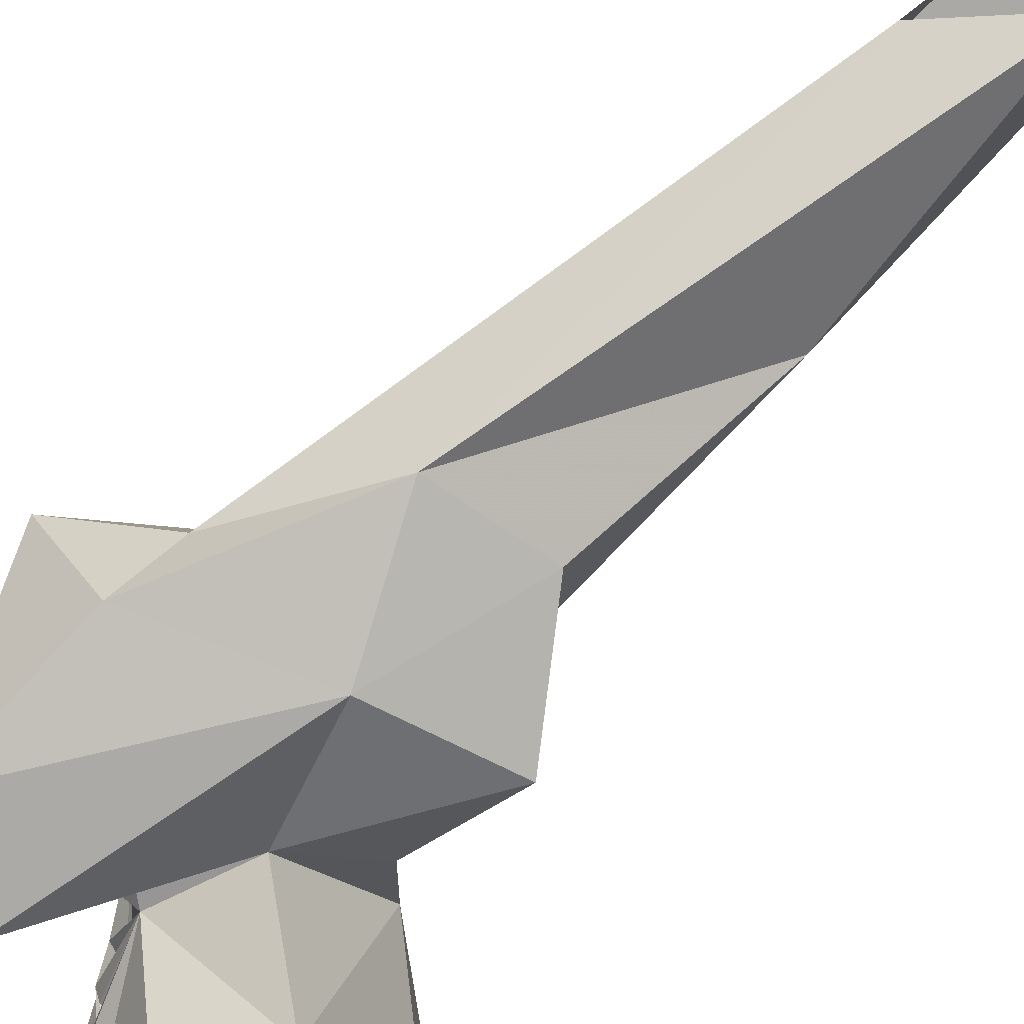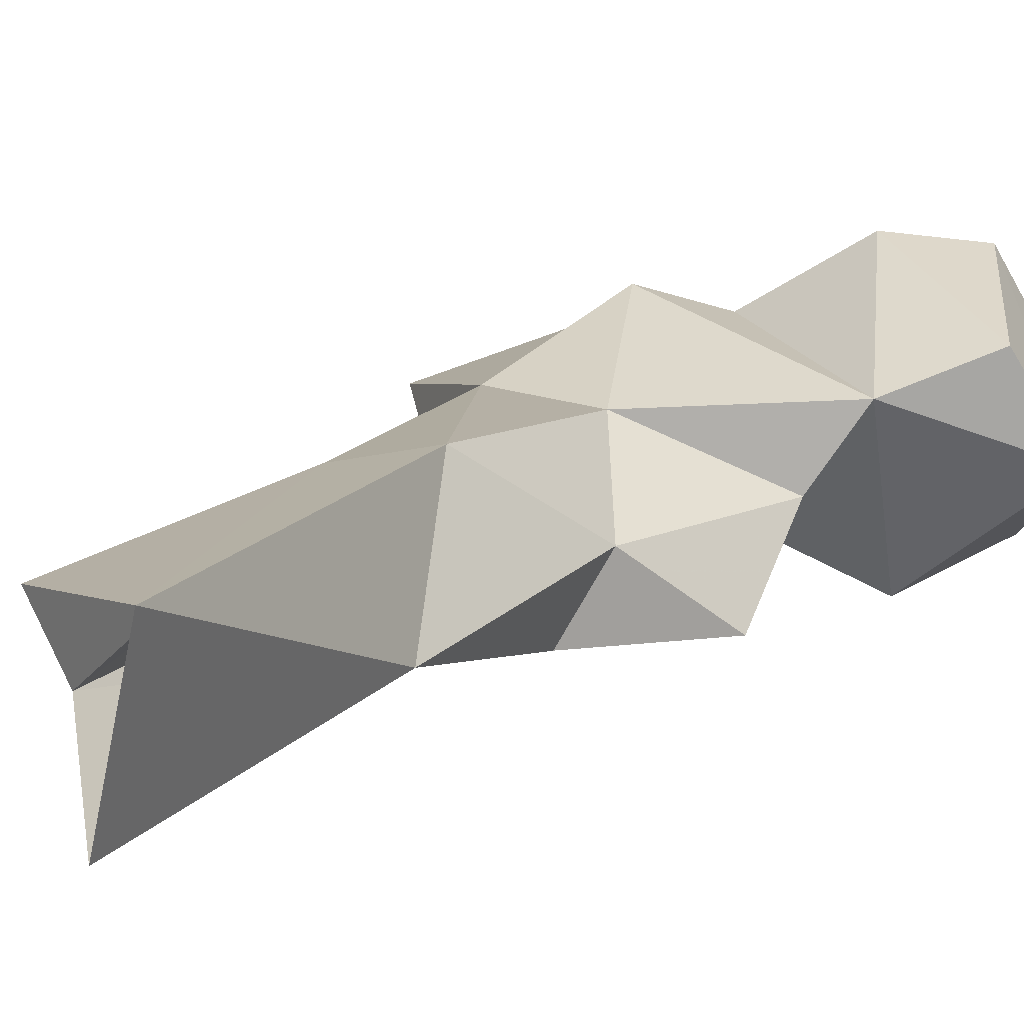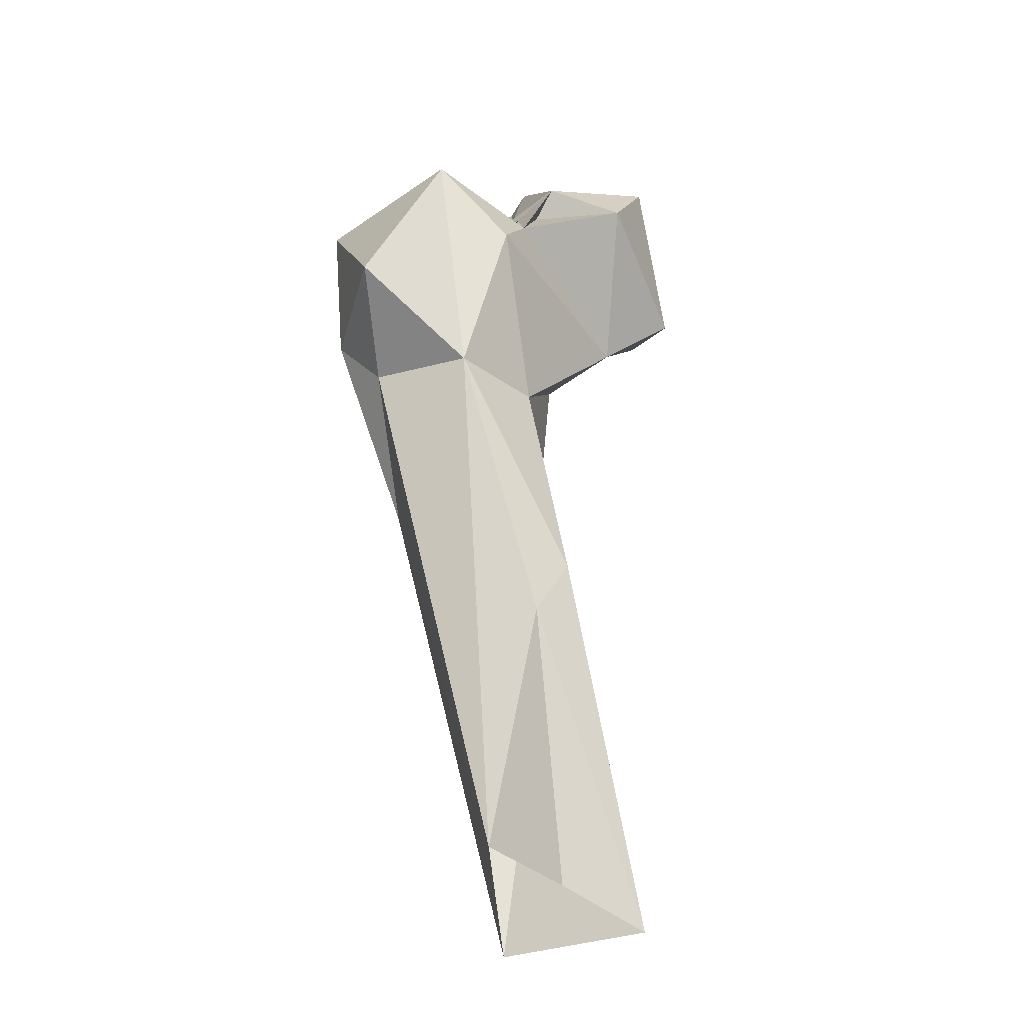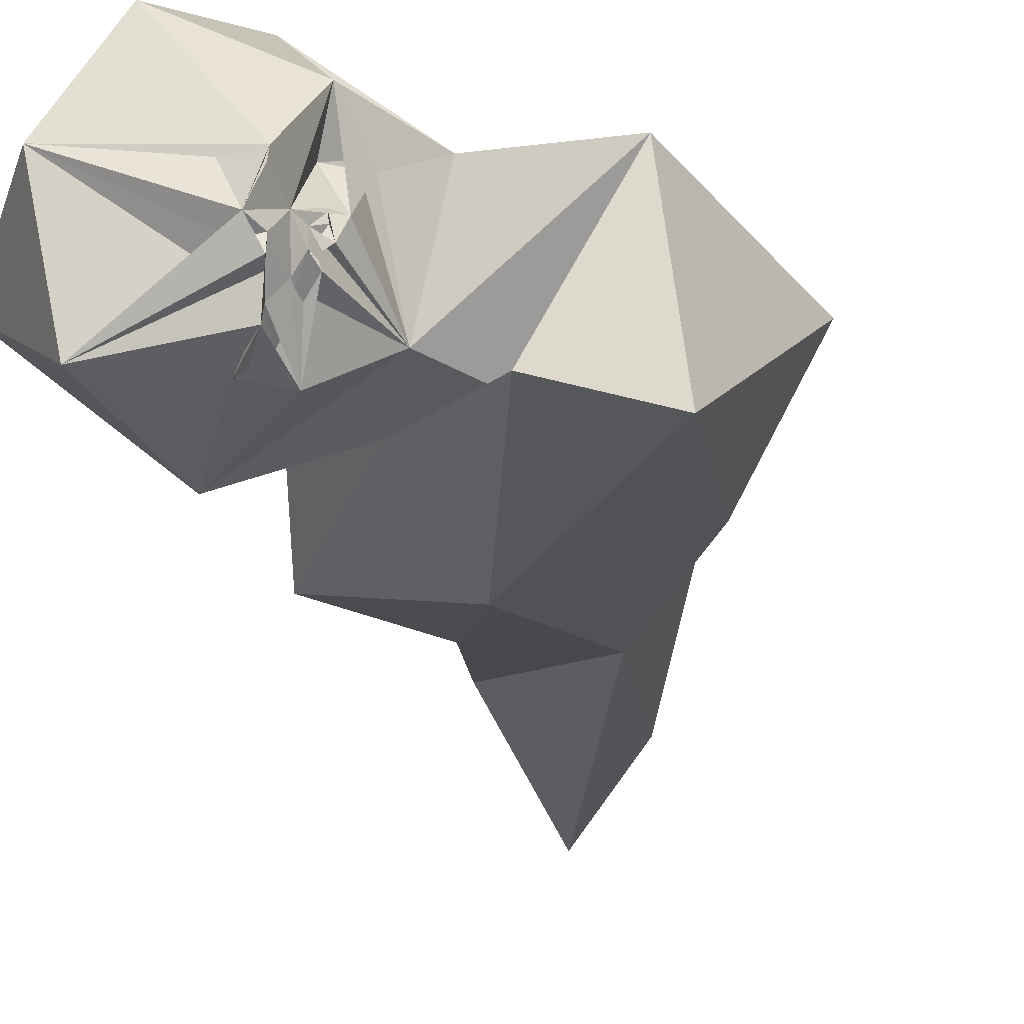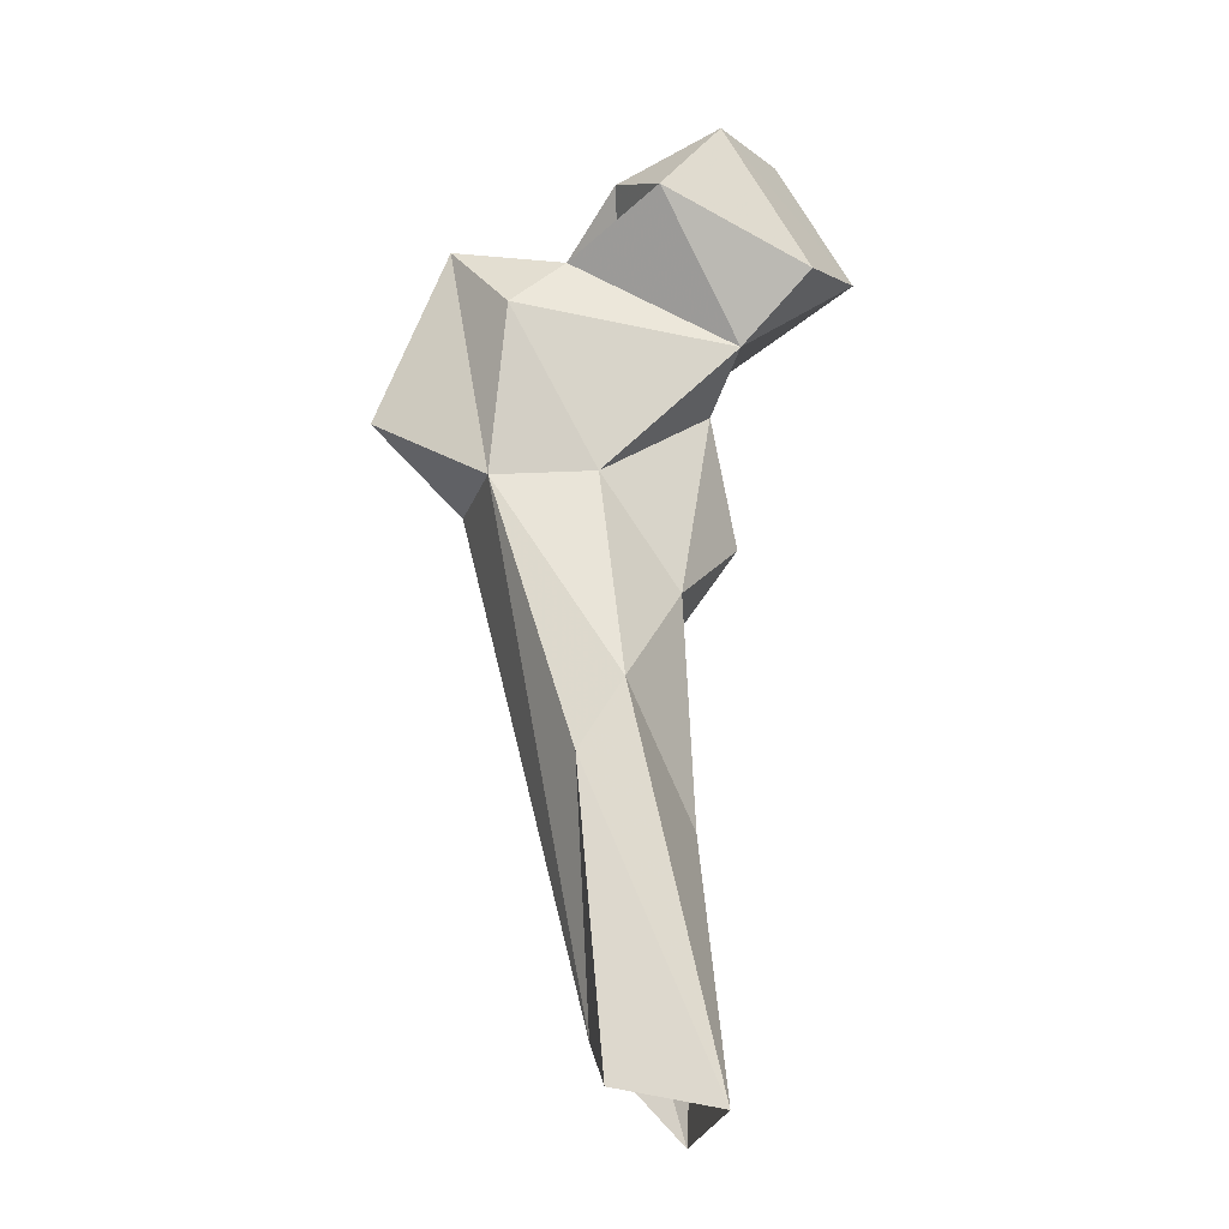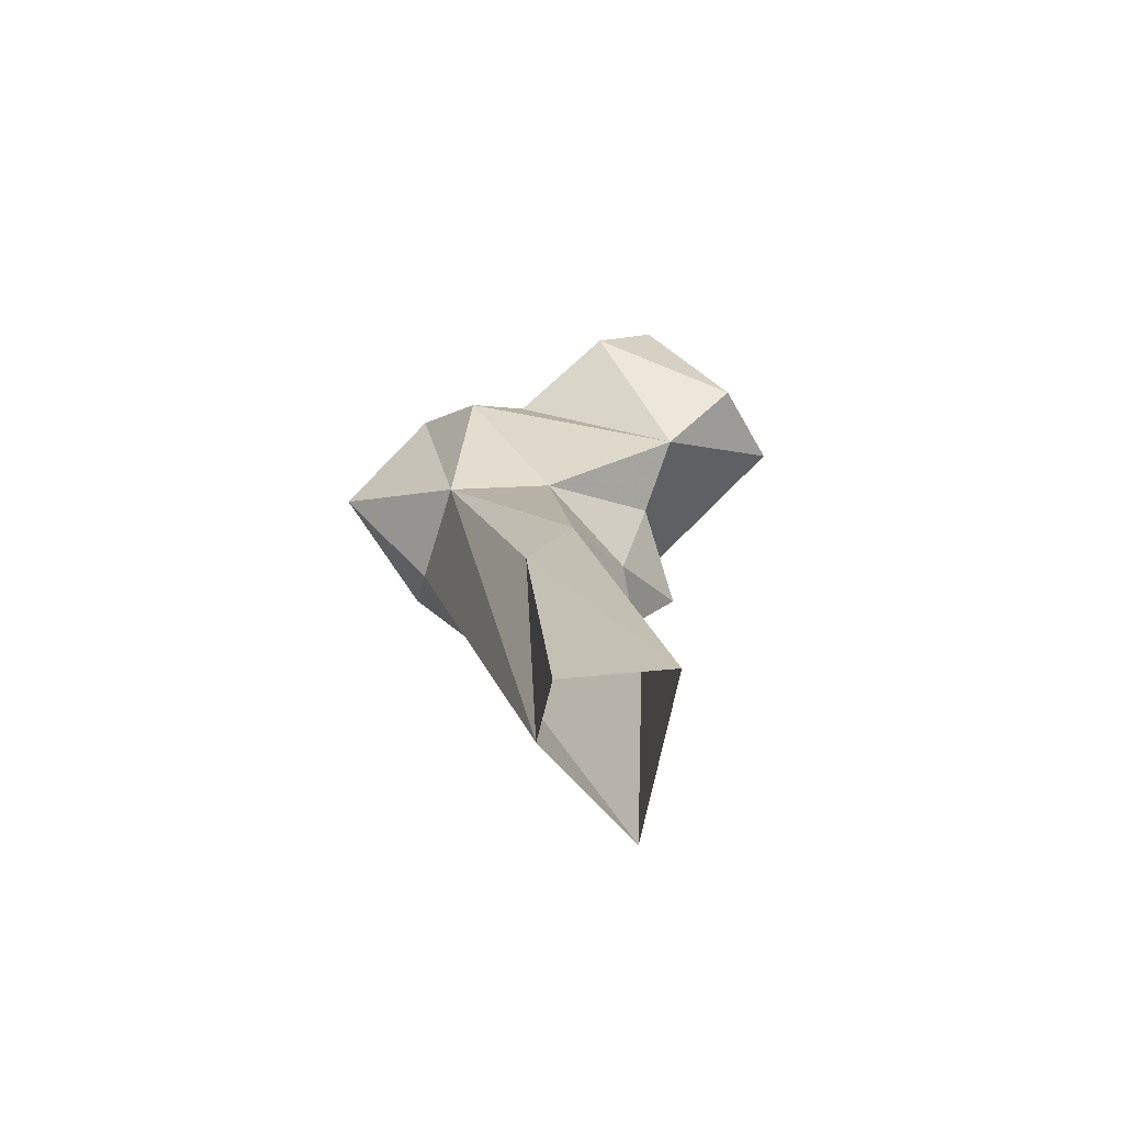
<metadata>
{"format":"obj","ext":"obj","renderer":"f3d","projection":"perspective","resolution":1024,"background":"white","views":[{"elev":-79.7,"azim":139.2,"up":"+Y"},{"elev":16.6,"azim":-145.3,"up":"+Y"},{"elev":-32.3,"azim":135.0,"up":"+Z"},{"elev":-24.6,"azim":12.1,"up":"+Y"},{"elev":-25.2,"azim":-175.8,"up":"+Z"},{"elev":-69.5,"azim":-176.4,"up":"+Z"}]}
</metadata>
<code>
v 271.8 107.8 1.524
v 288.7 120.3 18.2
v 263.1 140.4 0.9551
v 284.6 137.5 6.039
v 268.9 115.2 59.36
v 290.2 136.3 68.57
v 280.9 137 82.88
v 299.4 100 103.3
v 276.2 104.3 101
v 316.2 110.2 130.9
v 271 118.3 108.4
v 308.4 131.1 129.6
v 286.5 130.6 129.9
v 287.1 96.54 130.9
v 260 102.8 125.3
v 319.5 99.57 143
v 280.1 108 157.3
v 264.8 116.6 149
v 333.7 124.2 146.1
v 304 140.6 163.7
v 257.9 130.6 157
v 321 97.2 177.8
v 317.3 131.5 181.9
v 300.5 106.6 164.4
v 292.8 135.4 175.7
v 302.7 98.57 189.7
v 273 149 184.5
v 287.6 110.1 175.7
v 261.6 95.88 171.5
v 243.1 137.9 170.4
v 234.3 118.9 178.1
v 253.5 100.8 197.2
v 260.6 145.9 199.6
v 277.4 101.1 184.9
v 284.4 119.4 191
v 280 127.5 190
v 286.3 127 187.1
v 275.1 104.6 188.1
v 282.9 135.6 194.1
v 275.8 107.4 194.6
v 278.6 110.5 194.2
v 280.1 109.7 190
v 281.9 118.7 190.9
v 271.6 99.76 191.9
v 276 103.7 196.4
v 281.8 111.6 192.9
v 282.8 115.9 191.3
v 249.8 125.7 203.7
v 279.6 114.1 191.9
v 281 114.1 192.3
v 280.3 117.1 193.6
v 282.1 119.7 191.9
v 281.9 120.3 191.8
v 279 117.7 196.8
v 280.9 112.8 195.9
v 277.5 113.1 200.2
v 280.1 113.6 194.6
v 277.6 110.1 200.7
v 278.2 120.2 203.4
v 275.6 114.2 203.6
v 278.5 122 203.7
f 39 61 54
f 54 61 59
f 33 60 59
f 48 59 61
f 48 58 60
f 32 56 60
f 54 59 60
f 54 60 56
f 48 56 58
f 32 45 56
f 36 39 54
f 51 54 55
f 41 55 54
f 50 55 57
f 39 60 61
f 28 55 50
f 49 57 54
f 49 54 56
f 41 57 46
f 31 32 48
f 38 55 41
f 35 53 54
f 35 54 52
f 35 52 47
f 45 58 56
f 47 50 51
f 49 51 57
f 46 50 49
f 38 46 55
f 32 44 34
f 3 5 7
f 29 44 32
f 33 61 60
f 38 41 42
f 36 54 53
f 35 43 53
f 40 45 44
f 36 53 52
f 36 51 43
f 12 23 19
f 43 49 47
f 28 35 47
f 41 49 56
f 50 57 51
f 38 42 40
f 9 14 15
f 29 34 44
f 29 44 40
f 33 59 39
f 32 40 48
f 32 34 45
f 34 42 46
f 41 46 49
f 34 40 42
f 2 4 6
f 13 21 20
f 34 46 38
f 28 50 46
f 23 24 26
f 28 42 41
f 35 39 37
f 29 40 44
f 28 39 35
f 35 36 43
f 25 37 39
f 32 60 58
f 28 51 55
f 35 37 36
f 27 30 33
f 30 31 33
f 28 36 37
f 33 48 61
f 12 20 23
f 28 34 29
f 6 7 12
f 23 25 28
f 29 32 31
f 17 28 29
f 34 41 40
f 21 30 27
f 21 29 31
f 17 21 18
f 7 13 12
f 17 26 24
f 40 41 56
f 3 7 6
f 40 58 45
f 19 23 22
f 40 56 48
f 47 49 50
f 22 23 26
f 2 10 8
f 23 28 24
f 41 54 57
f 20 21 25
f 11 15 18
f 21 27 25
f 13 18 21
f 38 40 44
f 16 19 22
f 10 12 19
f 14 16 22
f 1 5 3
f 21 31 30
f 38 44 45
f 27 33 39
f 46 57 55
f 28 47 51
f 28 46 42
f 27 39 28
f 15 17 18
f 28 41 34
f 8 14 9
f 8 16 14
f 12 13 20
f 2 12 10
f 14 17 15
f 27 28 37
f 25 36 28
f 11 18 13
f 7 11 13
f 9 15 11
f 17 29 21
f 3 6 4
f 43 47 52
f 43 52 53
f 31 48 33
f 1 2 8
f 25 27 37
f 10 19 16
f 1 8 5
f 5 11 7
f 2 6 12
f 43 51 49
f 17 24 28
f 5 9 11
f 36 52 51
f 51 52 54
f 14 26 17
f 20 25 23
f 39 59 48
f 32 58 40
f 14 22 26
f 39 48 60
f 34 38 45
f 25 39 36
f 5 8 9
f 8 10 16

</code>
